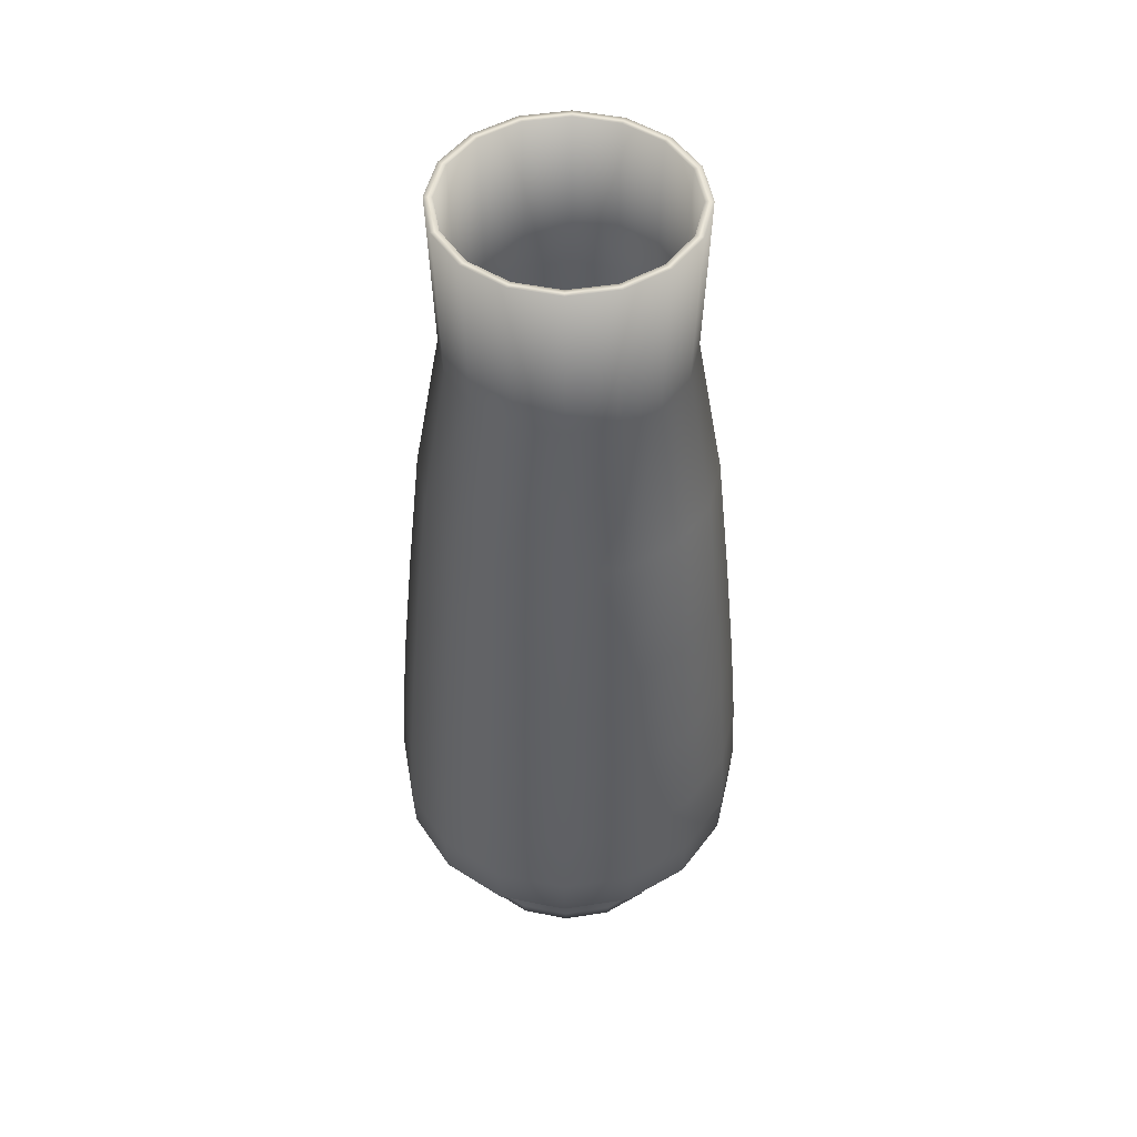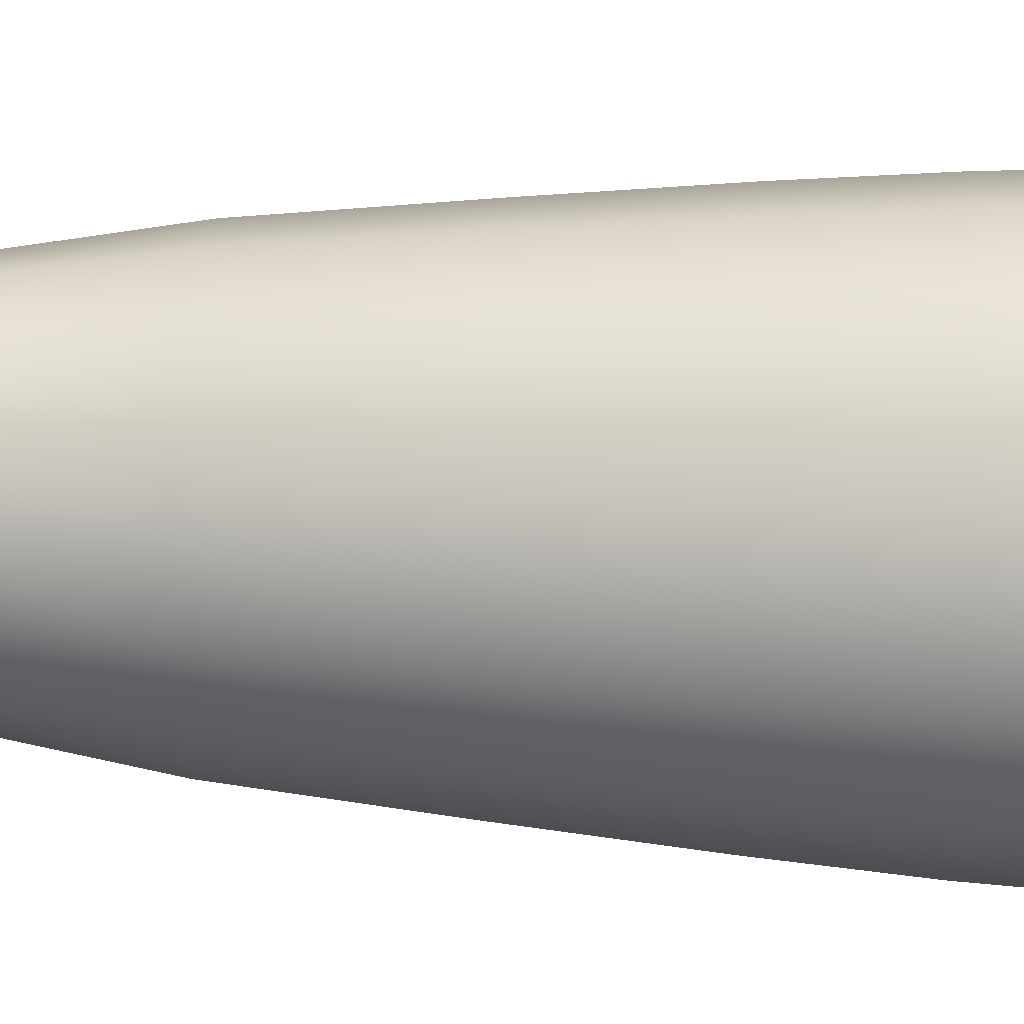
<metadata>
{"format":"obj","ext":"obj","renderer":"f3d","projection":"perspective","resolution":1024,"background":"white","views":[{"elev":48.9,"azim":-133.5,"up":"+Y"},{"elev":30.3,"azim":-85.9,"up":"+Z"}]}
</metadata>
<code>
v  -0 -91.59 249.6
v  12.78 -91.04 280.5
v  0 -91.04 283
v  13.24 -86.24 281.6
v  0 -86.24 284.2
v  13.55 -82.52 282.3
v  -0 -82.52 285
v  14 -78.68 283.4
v  -0 -78.68 286.2
v  14.68 -74.57 285.1
v  -0 -74.57 288
v  15.67 -70.08 287.4
v  -0 -70.08 290.6
v  17.05 -65.09 290.8
v  -0 -65.09 294.2
v  19.06 -58.87 295.6
v  -0 -58.87 299.4
v  19.3 -45.87 296.2
v  -0 -45.87 300
v  18.9 -24.34 295.2
v  -0 -24.34 299
v  18.01 4.728 293.1
v  -0 4.728 296.7
v  16.73 39.86 290
v  -0 39.86 293.3
v  15.16 79.55 286.2
v  -0 79.55 289.2
v  12.34 122.2 279.4
v  -0 122.2 281.9
v  12.84 166.5 280.6
v  -0 166.5 283.2
v  23.62 -91.04 273.2
v  24.47 -86.24 274.1
v  25.04 -82.52 274.7
v  25.88 -78.68 275.5
v  27.13 -74.57 276.8
v  28.95 -70.08 278.6
v  31.5 -65.09 281.1
v  35.21 -58.87 284.8
v  35.65 -45.87 285.3
v  34.92 -24.34 284.5
v  33.28 4.728 282.9
v  30.92 39.86 280.5
v  28.02 79.55 277.6
v  22.8 122.2 272.4
v  23.72 166.5 273.3
v  30.86 -91.04 262.4
v  31.97 -86.24 262.9
v  32.71 -82.52 263.2
v  33.81 -78.68 263.6
v  35.45 -74.57 264.3
v  37.83 -70.08 265.3
v  41.15 -65.09 266.7
v  46.01 -58.87 268.7
v  46.58 -45.87 268.9
v  45.62 -24.34 268.5
v  43.48 4.728 267.6
v  40.4 39.86 266.4
v  36.61 79.55 264.8
v  29.79 122.2 262
v  30.99 166.5 262.5
v  33.4 -91.04 249.6
v  34.6 -86.24 249.6
v  35.41 -82.52 249.6
v  36.59 -78.68 249.6
v  38.37 -74.57 249.6
v  40.94 -70.08 249.6
v  44.55 -65.09 249.6
v  49.8 -58.87 249.6
v  50.42 -45.87 249.6
v  49.38 -24.34 249.6
v  47.07 4.728 249.6
v  43.73 39.86 249.6
v  39.62 79.55 249.6
v  32.25 122.2 249.6
v  33.55 166.5 249.6
v  30.86 -91.04 236.8
v  31.97 -86.24 236.4
v  32.71 -82.52 236.1
v  33.81 -78.68 235.6
v  35.45 -74.57 234.9
v  37.83 -70.08 234
v  41.15 -65.09 232.6
v  46.01 -58.87 230.6
v  46.58 -45.87 230.3
v  45.62 -24.34 230.7
v  43.48 4.728 231.6
v  40.4 39.86 232.9
v  36.61 79.55 234.5
v  29.79 122.2 237.3
v  30.99 166.5 236.8
v  23.62 -91.04 226
v  24.47 -86.24 225.2
v  25.04 -82.52 224.6
v  25.88 -78.68 223.7
v  27.13 -74.57 222.5
v  28.95 -70.08 220.7
v  31.5 -65.09 218.1
v  35.21 -58.87 214.4
v  35.65 -45.87 214
v  34.92 -24.34 214.7
v  33.28 4.728 216.3
v  30.92 39.86 218.7
v  28.02 79.55 221.6
v  22.8 122.2 226.8
v  23.72 166.5 225.9
v  12.78 -91.04 218.8
v  13.24 -86.24 217.7
v  13.55 -82.52 216.9
v  14 -78.68 215.8
v  14.68 -74.57 214.2
v  15.67 -70.08 211.8
v  17.05 -65.09 208.5
v  19.06 -58.87 203.6
v  19.3 -45.87 203
v  18.9 -24.34 204
v  18.01 4.728 206.1
v  16.73 39.86 209.2
v  15.16 79.55 213
v  12.34 122.2 219.8
v  12.84 166.5 218.6
v  -0 -91.04 216.2
v  -0 -86.24 215
v  -0 -82.52 214.2
v  -0 -78.68 213
v  -0 -74.57 211.3
v  -0 -70.08 208.7
v  -0 -65.09 205.1
v  -0 -58.87 199.8
v  0 -45.87 199.2
v  0 -24.34 200.2
v  0 4.728 202.6
v  0 39.86 205.9
v  0 79.55 210
v  0 122.2 217.4
v  0.0001 166.5 216.1
v  -12.78 -91.04 218.8
v  -13.24 -86.24 217.7
v  -13.55 -82.52 216.9
v  -14 -78.68 215.8
v  -14.68 -74.57 214.2
v  -15.67 -70.08 211.8
v  -17.05 -65.09 208.5
v  -19.06 -58.87 203.6
v  -19.3 -45.87 203
v  -18.9 -24.34 204
v  -18.01 4.728 206.1
v  -16.73 39.86 209.2
v  -15.16 79.55 213
v  -12.34 122.2 219.8
v  -12.84 166.5 218.6
v  -23.62 -91.04 226
v  -24.47 -86.24 225.2
v  -25.04 -82.52 224.6
v  -25.88 -78.68 223.7
v  -27.13 -74.57 222.5
v  -28.95 -70.08 220.7
v  -31.5 -65.09 218.1
v  -35.21 -58.87 214.4
v  -35.65 -45.87 214
v  -34.92 -24.34 214.7
v  -33.28 4.728 216.3
v  -30.92 39.86 218.7
v  -28.02 79.55 221.6
v  -22.8 122.2 226.8
v  -23.72 166.5 225.9
v  -30.86 -91.04 236.8
v  -31.97 -86.24 236.4
v  -32.71 -82.52 236.1
v  -33.81 -78.68 235.6
v  -35.45 -74.57 234.9
v  -37.83 -70.08 234
v  -41.16 -65.09 232.6
v  -46.01 -58.87 230.6
v  -46.58 -45.87 230.3
v  -45.62 -24.34 230.7
v  -43.48 4.728 231.6
v  -40.4 39.86 232.9
v  -36.61 79.55 234.5
v  -29.79 122.2 237.3
v  -30.99 166.5 236.8
v  -33.4 -91.04 249.6
v  -34.6 -86.24 249.6
v  -35.41 -82.52 249.6
v  -36.59 -78.68 249.6
v  -38.37 -74.57 249.6
v  -40.94 -70.08 249.6
v  -44.55 -65.09 249.6
v  -49.8 -58.87 249.6
v  -50.42 -45.87 249.6
v  -49.38 -24.34 249.6
v  -47.07 4.728 249.6
v  -43.73 39.86 249.6
v  -39.62 79.55 249.6
v  -32.24 122.2 249.6
v  -33.55 166.5 249.6
v  -30.86 -91.04 262.4
v  -31.97 -86.24 262.9
v  -32.71 -82.52 263.2
v  -33.81 -78.68 263.6
v  -35.45 -74.57 264.3
v  -37.83 -70.08 265.3
v  -41.15 -65.09 266.7
v  -46.01 -58.87 268.7
v  -46.58 -45.87 268.9
v  -45.62 -24.34 268.5
v  -43.48 4.728 267.6
v  -40.4 39.86 266.4
v  -36.61 79.55 264.8
v  -29.79 122.2 262
v  -30.99 166.5 262.5
v  -23.62 -91.04 273.2
v  -24.47 -86.24 274.1
v  -25.04 -82.52 274.7
v  -25.88 -78.68 275.5
v  -27.13 -74.57 276.8
v  -28.95 -70.08 278.6
v  -31.5 -65.09 281.1
v  -35.21 -58.87 284.8
v  -35.65 -45.87 285.3
v  -34.92 -24.34 284.5
v  -33.28 4.728 282.9
v  -30.92 39.86 280.5
v  -28.02 79.55 277.6
v  -22.8 122.2 272.4
v  -23.72 166.5 273.3
v  -12.78 -91.04 280.5
v  -13.24 -86.24 281.6
v  -13.55 -82.52 282.3
v  -14 -78.68 283.4
v  -14.68 -74.57 285.1
v  -15.67 -70.08 287.4
v  -17.05 -65.09 290.8
v  -19.06 -58.87 295.6
v  -19.3 -45.87 296.2
v  -18.9 -24.34 295.2
v  -18.01 4.728 293.1
v  -16.73 39.86 290
v  -15.16 79.55 286.2
v  -12.34 122.2 279.4
v  -12.84 166.5 280.6
v  0 -84.81 281.7
v  12.26 -84.81 279.2
v  -0 -84.81 249.6
v  12.5 -83.4 279.8
v  0 -83.4 282.3
v  12.82 -82.02 280.6
v  -0 -82.02 283.1
v  13.3 -77.99 281.7
v  -0 -77.99 284.4
v  14.01 -73.69 283.4
v  -0 -73.69 286.2
v  15.04 -69.01 285.9
v  -0 -69.01 288.9
v  16.46 -63.87 289.4
v  -0 -63.87 292.6
v  18.35 -58.17 293.9
v  -0 -58.17 297.6
v  18.54 -45.88 294.4
v  -0 -45.88 298.1
v  18.15 -24.47 293.4
v  -0 -24.47 297
v  17.26 4.556 291.3
v  -0 4.556 294.7
v  15.98 39.67 288.2
v  -0 39.67 291.4
v  14.41 79.34 284.4
v  -0 79.34 287.3
v  11.66 122.1 277.8
v  -0 122.1 280.1
v  11.98 166.3 278.5
v  -0 166.3 280.9
v  22.66 -84.81 272.3
v  23.1 -83.4 272.7
v  23.69 -82.02 273.3
v  24.57 -77.99 274.2
v  25.89 -73.69 275.5
v  27.79 -69.01 277.4
v  30.41 -63.87 280
v  33.91 -58.17 283.5
v  34.26 -45.88 283.9
v  33.53 -24.47 283.2
v  31.89 4.556 281.5
v  29.54 39.67 279.2
v  26.63 79.34 276.3
v  21.55 122.1 271.2
v  22.13 166.3 271.8
v  29.61 -84.81 261.9
v  30.18 -83.4 262.1
v  30.95 -82.02 262.4
v  32.1 -77.99 262.9
v  33.82 -73.69 263.6
v  36.3 -69.01 264.7
v  39.73 -63.87 266.1
v  44.31 -58.17 268
v  44.77 -45.88 268.2
v  43.81 -24.47 267.8
v  41.67 4.556 266.9
v  38.59 39.67 265.6
v  34.8 79.34 264
v  28.16 122.1 261.3
v  28.92 166.3 261.6
v  32.05 -84.81 249.6
v  32.67 -83.4 249.6
v  33.5 -82.02 249.6
v  34.75 -77.99 249.6
v  36.61 -73.69 249.6
v  39.29 -69.01 249.6
v  43.01 -63.87 249.6
v  47.96 -58.17 249.6
v  48.45 -45.88 249.6
v  47.42 -24.47 249.6
v  45.11 4.556 249.6
v  41.77 39.67 249.6
v  37.67 79.34 249.6
v  30.48 122.1 249.6
v  31.3 166.3 249.6
v  29.61 -84.81 237.4
v  30.18 -83.4 237.1
v  30.95 -82.02 236.8
v  32.1 -77.99 236.3
v  33.82 -73.69 235.6
v  36.3 -69.01 234.6
v  39.73 -63.87 233.2
v  44.31 -58.17 231.3
v  44.77 -45.88 231.1
v  43.81 -24.47 231.5
v  41.67 4.556 232.4
v  38.59 39.67 233.6
v  34.8 79.34 235.2
v  28.16 122.1 238
v  28.92 166.3 237.6
v  22.66 -84.81 227
v  23.1 -83.4 226.5
v  23.69 -82.02 225.9
v  24.57 -77.99 225.1
v  25.89 -73.69 223.7
v  27.79 -69.01 221.8
v  30.41 -63.87 219.2
v  33.91 -58.17 215.7
v  34.26 -45.88 215.4
v  33.53 -24.47 216.1
v  31.89 4.556 217.7
v  29.54 39.67 220.1
v  26.63 79.34 223
v  21.55 122.1 228.1
v  22.13 166.3 227.5
v  12.26 -84.81 220
v  12.5 -83.4 219.4
v  12.82 -82.02 218.7
v  13.3 -77.99 217.5
v  14.01 -73.69 215.8
v  15.04 -69.01 213.3
v  16.46 -63.87 209.9
v  18.35 -58.17 205.3
v  18.54 -45.88 204.9
v  18.15 -24.47 205.8
v  17.26 4.556 207.9
v  15.98 39.67 211
v  14.41 79.34 214.8
v  11.66 122.1 221.5
v  11.98 166.3 220.7
v  -0 -84.81 217.6
v  -0 -83.4 216.9
v  -0 -82.02 216.1
v  -0 -77.99 214.9
v  -0 -73.69 213
v  -0 -69.01 210.3
v  -0 -63.87 206.6
v  0 -58.17 201.7
v  0 -45.88 201.2
v  0 -24.47 202.2
v  0 4.556 204.5
v  0 39.67 207.9
v  0 79.34 212
v  0 122.1 219.1
v  0.0001 166.3 218.3
v  -12.26 -84.81 220
v  -12.5 -83.4 219.4
v  -12.82 -82.02 218.7
v  -13.3 -77.99 217.5
v  -14.01 -73.69 215.8
v  -15.04 -69.01 213.3
v  -16.46 -63.87 209.9
v  -18.35 -58.17 205.3
v  -18.54 -45.88 204.9
v  -18.15 -24.47 205.8
v  -17.26 4.556 207.9
v  -15.98 39.67 211
v  -14.41 79.34 214.8
v  -11.66 122.1 221.5
v  -11.98 166.3 220.7
v  -22.66 -84.81 227
v  -23.1 -83.4 226.5
v  -23.69 -82.02 225.9
v  -24.57 -77.99 225.1
v  -25.89 -73.69 223.7
v  -27.79 -69.01 221.8
v  -30.41 -63.87 219.2
v  -33.91 -58.17 215.7
v  -34.26 -45.88 215.4
v  -33.53 -24.47 216.1
v  -31.89 4.556 217.7
v  -29.54 39.67 220.1
v  -26.63 79.34 223
v  -21.55 122.1 228.1
v  -22.13 166.3 227.5
v  -29.61 -84.81 237.4
v  -30.18 -83.4 237.1
v  -30.95 -82.02 236.8
v  -32.1 -77.99 236.3
v  -33.82 -73.69 235.6
v  -36.3 -69.01 234.6
v  -39.73 -63.87 233.2
v  -44.31 -58.17 231.3
v  -44.77 -45.88 231.1
v  -43.81 -24.47 231.5
v  -41.67 4.556 232.4
v  -38.59 39.67 233.6
v  -34.8 79.34 235.2
v  -28.16 122.1 238
v  -28.92 166.3 237.6
v  -32.05 -84.81 249.6
v  -32.67 -83.4 249.6
v  -33.5 -82.02 249.6
v  -34.75 -77.99 249.6
v  -36.61 -73.69 249.6
v  -39.29 -69.01 249.6
v  -43.01 -63.87 249.6
v  -47.96 -58.17 249.6
v  -48.45 -45.88 249.6
v  -47.42 -24.47 249.6
v  -45.11 4.556 249.6
v  -41.77 39.67 249.6
v  -37.67 79.34 249.6
v  -30.48 122.1 249.6
v  -31.3 166.3 249.6
v  -29.61 -84.81 261.9
v  -30.18 -83.4 262.1
v  -30.95 -82.02 262.4
v  -32.1 -77.99 262.9
v  -33.82 -73.69 263.6
v  -36.3 -69.01 264.7
v  -39.73 -63.87 266.1
v  -44.31 -58.17 268
v  -44.77 -45.88 268.2
v  -43.81 -24.47 267.8
v  -41.67 4.556 266.9
v  -38.59 39.67 265.6
v  -34.8 79.34 264
v  -28.16 122.1 261.3
v  -28.92 166.3 261.6
v  -22.66 -84.81 272.3
v  -23.1 -83.4 272.7
v  -23.69 -82.02 273.3
v  -24.57 -77.99 274.2
v  -25.89 -73.69 275.5
v  -27.79 -69.01 277.4
v  -30.41 -63.87 280
v  -33.91 -58.17 283.5
v  -34.26 -45.88 283.9
v  -33.53 -24.47 283.2
v  -31.89 4.556 281.5
v  -29.54 39.67 279.2
v  -26.63 79.34 276.3
v  -21.55 122.1 271.2
v  -22.13 166.3 271.8
v  -12.26 -84.81 279.2
v  -12.5 -83.4 279.8
v  -12.82 -82.02 280.6
v  -13.3 -77.99 281.7
v  -14.01 -73.69 283.4
v  -15.04 -69.01 285.9
v  -16.46 -63.87 289.4
v  -18.35 -58.17 293.9
v  -18.54 -45.88 294.4
v  -18.15 -24.47 293.4
v  -17.26 4.556 291.3
v  -15.98 39.67 288.2
v  -14.41 79.34 284.4
v  -11.66 122.1 277.8
v  -11.98 166.3 278.5
o Line013
g Line013
f 1 2 3
f 3 2 4 5
f 5 4 6 7
f 7 6 8 9
f 9 8 10 11
f 11 10 12 13
f 13 12 14 15
f 15 14 16 17
f 17 16 18 19
f 19 18 20 21
f 21 20 22 23
f 23 22 24 25
f 25 24 26 27
f 27 26 28 29
f 29 28 30 31
f 1 32 2
f 2 32 33 4
f 4 33 34 6
f 6 34 35 8
f 8 35 36 10
f 10 36 37 12
f 12 37 38 14
f 14 38 39 16
f 16 39 40 18
f 18 40 41 20
f 20 41 42 22
f 22 42 43 24
f 24 43 44 26
f 26 44 45 28
f 28 45 46 30
f 1 47 32
f 32 47 48 33
f 33 48 49 34
f 34 49 50 35
f 35 50 51 36
f 36 51 52 37
f 37 52 53 38
f 38 53 54 39
f 39 54 55 40
f 40 55 56 41
f 41 56 57 42
f 42 57 58 43
f 43 58 59 44
f 44 59 60 45
f 45 60 61 46
f 1 62 47
f 47 62 63 48
f 48 63 64 49
f 49 64 65 50
f 50 65 66 51
f 51 66 67 52
f 52 67 68 53
f 53 68 69 54
f 54 69 70 55
f 55 70 71 56
f 56 71 72 57
f 57 72 73 58
f 58 73 74 59
f 59 74 75 60
f 60 75 76 61
f 1 77 62
f 62 77 78 63
f 63 78 79 64
f 64 79 80 65
f 65 80 81 66
f 66 81 82 67
f 67 82 83 68
f 68 83 84 69
f 69 84 85 70
f 70 85 86 71
f 71 86 87 72
f 72 87 88 73
f 73 88 89 74
f 74 89 90 75
f 75 90 91 76
f 1 92 77
f 77 92 93 78
f 78 93 94 79
f 79 94 95 80
f 80 95 96 81
f 81 96 97 82
f 82 97 98 83
f 83 98 99 84
f 84 99 100 85
f 85 100 101 86
f 86 101 102 87
f 87 102 103 88
f 88 103 104 89
f 89 104 105 90
f 90 105 106 91
f 1 107 92
f 92 107 108 93
f 93 108 109 94
f 94 109 110 95
f 95 110 111 96
f 96 111 112 97
f 97 112 113 98
f 98 113 114 99
f 99 114 115 100
f 100 115 116 101
f 101 116 117 102
f 102 117 118 103
f 103 118 119 104
f 104 119 120 105
f 105 120 121 106
f 1 122 107
f 107 122 123 108
f 108 123 124 109
f 109 124 125 110
f 110 125 126 111
f 111 126 127 112
f 112 127 128 113
f 113 128 129 114
f 114 129 130 115
f 115 130 131 116
f 116 131 132 117
f 117 132 133 118
f 118 133 134 119
f 119 134 135 120
f 120 135 136 121
f 1 137 122
f 122 137 138 123
f 123 138 139 124
f 124 139 140 125
f 125 140 141 126
f 126 141 142 127
f 127 142 143 128
f 128 143 144 129
f 129 144 145 130
f 130 145 146 131
f 131 146 147 132
f 132 147 148 133
f 133 148 149 134
f 134 149 150 135
f 135 150 151 136
f 1 152 137
f 137 152 153 138
f 138 153 154 139
f 139 154 155 140
f 140 155 156 141
f 141 156 157 142
f 142 157 158 143
f 143 158 159 144
f 144 159 160 145
f 145 160 161 146
f 146 161 162 147
f 147 162 163 148
f 148 163 164 149
f 149 164 165 150
f 150 165 166 151
f 1 167 152
f 152 167 168 153
f 153 168 169 154
f 154 169 170 155
f 155 170 171 156
f 156 171 172 157
f 157 172 173 158
f 158 173 174 159
f 159 174 175 160
f 160 175 176 161
f 161 176 177 162
f 162 177 178 163
f 163 178 179 164
f 164 179 180 165
f 165 180 181 166
f 1 182 167
f 167 182 183 168
f 168 183 184 169
f 169 184 185 170
f 170 185 186 171
f 171 186 187 172
f 172 187 188 173
f 173 188 189 174
f 174 189 190 175
f 175 190 191 176
f 176 191 192 177
f 177 192 193 178
f 178 193 194 179
f 179 194 195 180
f 180 195 196 181
f 1 197 182
f 182 197 198 183
f 183 198 199 184
f 184 199 200 185
f 185 200 201 186
f 186 201 202 187
f 187 202 203 188
f 188 203 204 189
f 189 204 205 190
f 190 205 206 191
f 191 206 207 192
f 192 207 208 193
f 193 208 209 194
f 194 209 210 195
f 195 210 211 196
f 1 212 197
f 197 212 213 198
f 198 213 214 199
f 199 214 215 200
f 200 215 216 201
f 201 216 217 202
f 202 217 218 203
f 203 218 219 204
f 204 219 220 205
f 205 220 221 206
f 206 221 222 207
f 207 222 223 208
f 208 223 224 209
f 209 224 225 210
f 210 225 226 211
f 1 227 212
f 212 227 228 213
f 213 228 229 214
f 214 229 230 215
f 215 230 231 216
f 216 231 232 217
f 217 232 233 218
f 218 233 234 219
f 219 234 235 220
f 220 235 236 221
f 221 236 237 222
f 222 237 238 223
f 223 238 239 224
f 224 239 240 225
f 225 240 241 226
f 1 3 227
f 227 3 5 228
f 228 5 7 229
f 229 7 9 230
f 230 9 11 231
f 231 11 13 232
f 232 13 15 233
f 233 15 17 234
f 234 17 19 235
f 235 19 21 236
f 236 21 23 237
f 237 23 25 238
f 238 25 27 239
f 239 27 29 240
f 240 29 31 241
f 242 243 244
f 245 243 242 246
f 247 245 246 248
f 249 247 248 250
f 251 249 250 252
f 253 251 252 254
f 255 253 254 256
f 257 255 256 258
f 259 257 258 260
f 261 259 260 262
f 263 261 262 264
f 265 263 264 266
f 267 265 266 268
f 269 267 268 270
f 271 269 270 272
f 243 273 244
f 274 273 243 245
f 275 274 245 247
f 276 275 247 249
f 277 276 249 251
f 278 277 251 253
f 279 278 253 255
f 280 279 255 257
f 281 280 257 259
f 282 281 259 261
f 283 282 261 263
f 284 283 263 265
f 285 284 265 267
f 286 285 267 269
f 287 286 269 271
f 273 288 244
f 289 288 273 274
f 290 289 274 275
f 291 290 275 276
f 292 291 276 277
f 293 292 277 278
f 294 293 278 279
f 295 294 279 280
f 296 295 280 281
f 297 296 281 282
f 298 297 282 283
f 299 298 283 284
f 300 299 284 285
f 301 300 285 286
f 302 301 286 287
f 288 303 244
f 304 303 288 289
f 305 304 289 290
f 306 305 290 291
f 307 306 291 292
f 308 307 292 293
f 309 308 293 294
f 310 309 294 295
f 311 310 295 296
f 312 311 296 297
f 313 312 297 298
f 314 313 298 299
f 315 314 299 300
f 316 315 300 301
f 317 316 301 302
f 303 318 244
f 319 318 303 304
f 320 319 304 305
f 321 320 305 306
f 322 321 306 307
f 323 322 307 308
f 324 323 308 309
f 325 324 309 310
f 326 325 310 311
f 327 326 311 312
f 328 327 312 313
f 329 328 313 314
f 330 329 314 315
f 331 330 315 316
f 332 331 316 317
f 318 333 244
f 334 333 318 319
f 335 334 319 320
f 336 335 320 321
f 337 336 321 322
f 338 337 322 323
f 339 338 323 324
f 340 339 324 325
f 341 340 325 326
f 342 341 326 327
f 343 342 327 328
f 344 343 328 329
f 345 344 329 330
f 346 345 330 331
f 347 346 331 332
f 333 348 244
f 349 348 333 334
f 350 349 334 335
f 351 350 335 336
f 352 351 336 337
f 353 352 337 338
f 354 353 338 339
f 355 354 339 340
f 356 355 340 341
f 357 356 341 342
f 358 357 342 343
f 359 358 343 344
f 360 359 344 345
f 361 360 345 346
f 362 361 346 347
f 348 363 244
f 364 363 348 349
f 365 364 349 350
f 366 365 350 351
f 367 366 351 352
f 368 367 352 353
f 369 368 353 354
f 370 369 354 355
f 371 370 355 356
f 372 371 356 357
f 373 372 357 358
f 374 373 358 359
f 375 374 359 360
f 376 375 360 361
f 377 376 361 362
f 363 378 244
f 379 378 363 364
f 380 379 364 365
f 381 380 365 366
f 382 381 366 367
f 383 382 367 368
f 384 383 368 369
f 385 384 369 370
f 386 385 370 371
f 387 386 371 372
f 388 387 372 373
f 389 388 373 374
f 390 389 374 375
f 391 390 375 376
f 392 391 376 377
f 378 393 244
f 394 393 378 379
f 395 394 379 380
f 396 395 380 381
f 397 396 381 382
f 398 397 382 383
f 399 398 383 384
f 400 399 384 385
f 401 400 385 386
f 402 401 386 387
f 403 402 387 388
f 404 403 388 389
f 405 404 389 390
f 406 405 390 391
f 407 406 391 392
f 393 408 244
f 409 408 393 394
f 410 409 394 395
f 411 410 395 396
f 412 411 396 397
f 413 412 397 398
f 414 413 398 399
f 415 414 399 400
f 416 415 400 401
f 417 416 401 402
f 418 417 402 403
f 419 418 403 404
f 420 419 404 405
f 421 420 405 406
f 422 421 406 407
f 408 423 244
f 424 423 408 409
f 425 424 409 410
f 426 425 410 411
f 427 426 411 412
f 428 427 412 413
f 429 428 413 414
f 430 429 414 415
f 431 430 415 416
f 432 431 416 417
f 433 432 417 418
f 434 433 418 419
f 435 434 419 420
f 436 435 420 421
f 437 436 421 422
f 423 438 244
f 439 438 423 424
f 440 439 424 425
f 441 440 425 426
f 442 441 426 427
f 443 442 427 428
f 444 443 428 429
f 445 444 429 430
f 446 445 430 431
f 447 446 431 432
f 448 447 432 433
f 449 448 433 434
f 450 449 434 435
f 451 450 435 436
f 452 451 436 437
f 438 453 244
f 454 453 438 439
f 455 454 439 440
f 456 455 440 441
f 457 456 441 442
f 458 457 442 443
f 459 458 443 444
f 460 459 444 445
f 461 460 445 446
f 462 461 446 447
f 463 462 447 448
f 464 463 448 449
f 465 464 449 450
f 466 465 450 451
f 467 466 451 452
f 453 468 244
f 469 468 453 454
f 470 469 454 455
f 471 470 455 456
f 472 471 456 457
f 473 472 457 458
f 474 473 458 459
f 475 474 459 460
f 476 475 460 461
f 477 476 461 462
f 478 477 462 463
f 479 478 463 464
f 480 479 464 465
f 481 480 465 466
f 482 481 466 467
f 468 242 244
f 246 242 468 469
f 248 246 469 470
f 250 248 470 471
f 252 250 471 472
f 254 252 472 473
f 256 254 473 474
f 258 256 474 475
f 260 258 475 476
f 262 260 476 477
f 264 262 477 478
f 266 264 478 479
f 268 266 479 480
f 270 268 480 481
f 272 270 481 482
f 31 30 271 272
f 30 46 287 271
f 46 61 302 287
f 61 76 317 302
f 76 91 332 317
f 91 106 347 332
f 106 121 362 347
f 121 136 377 362
f 136 151 392 377
f 151 166 407 392
f 166 181 422 407
f 181 196 437 422
f 196 211 452 437
f 211 226 467 452
f 226 241 482 467
f 241 31 272 482

</code>
